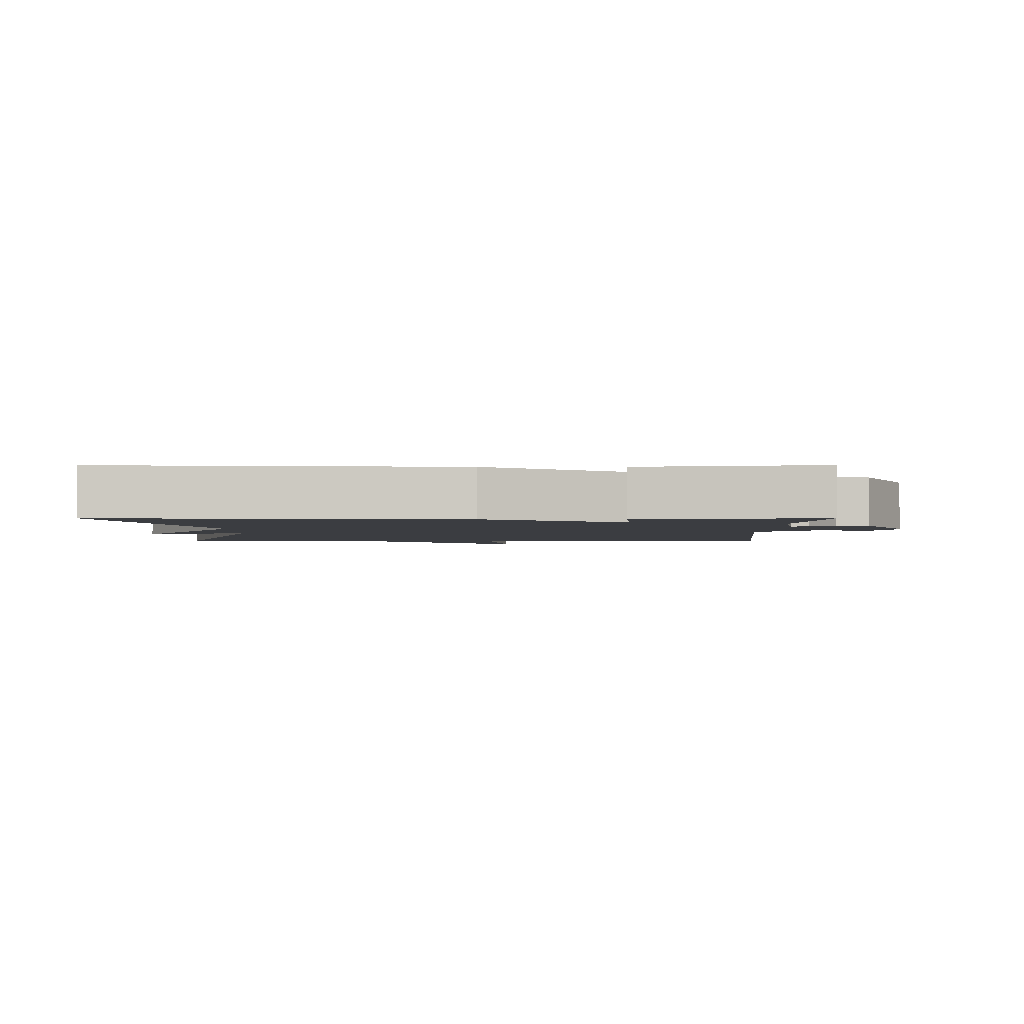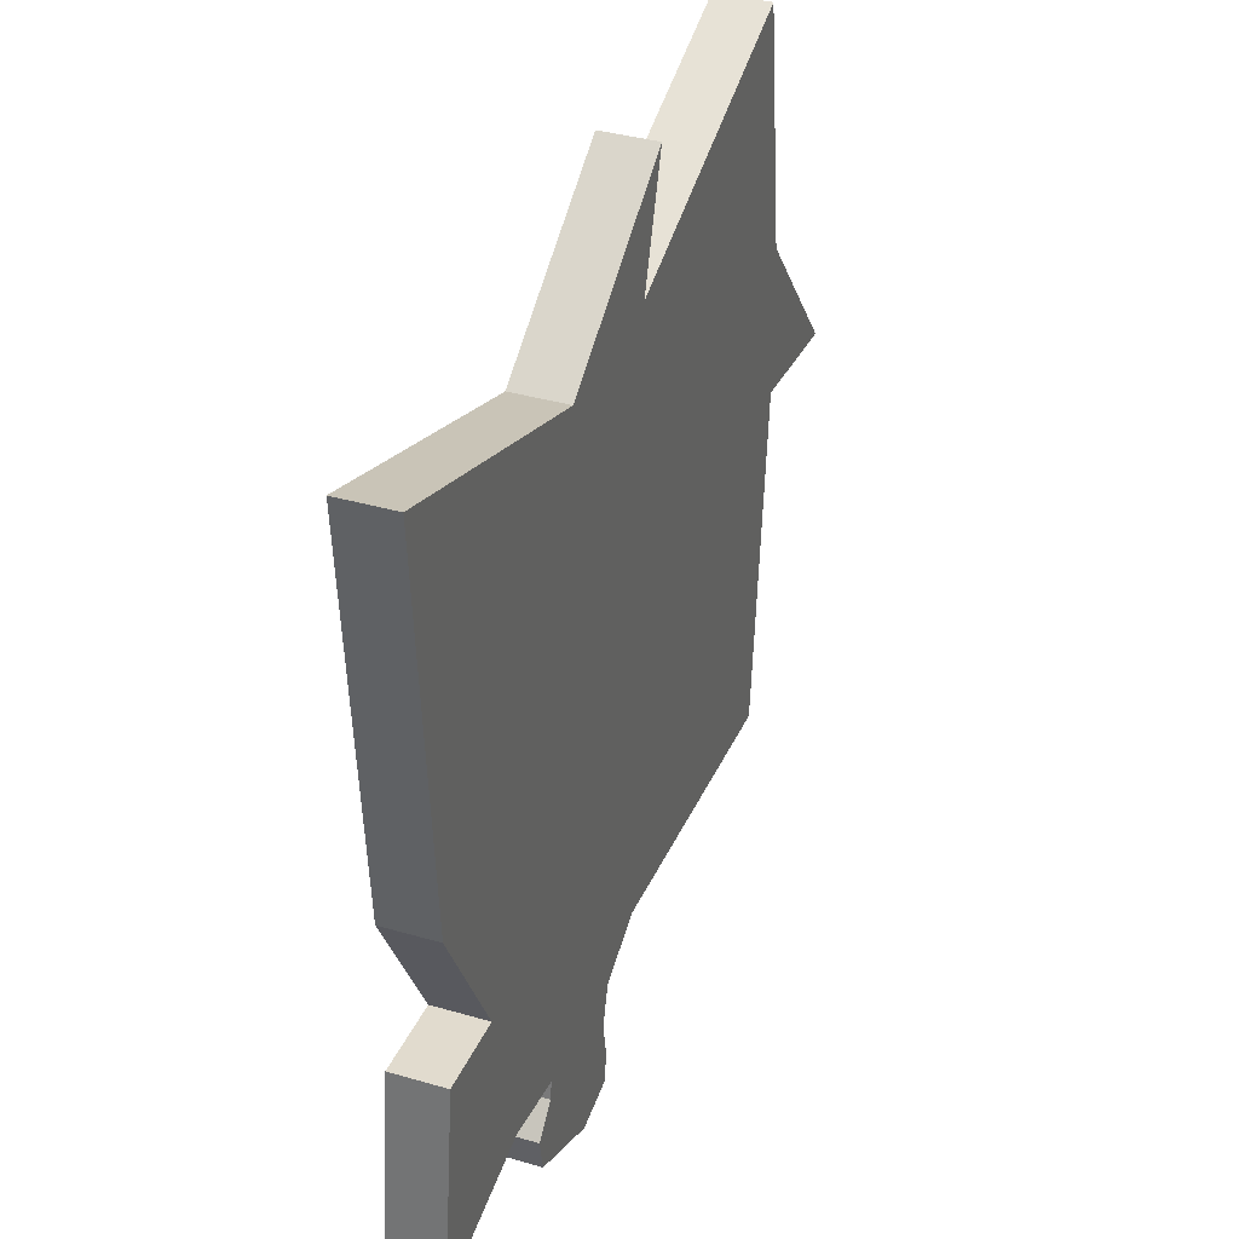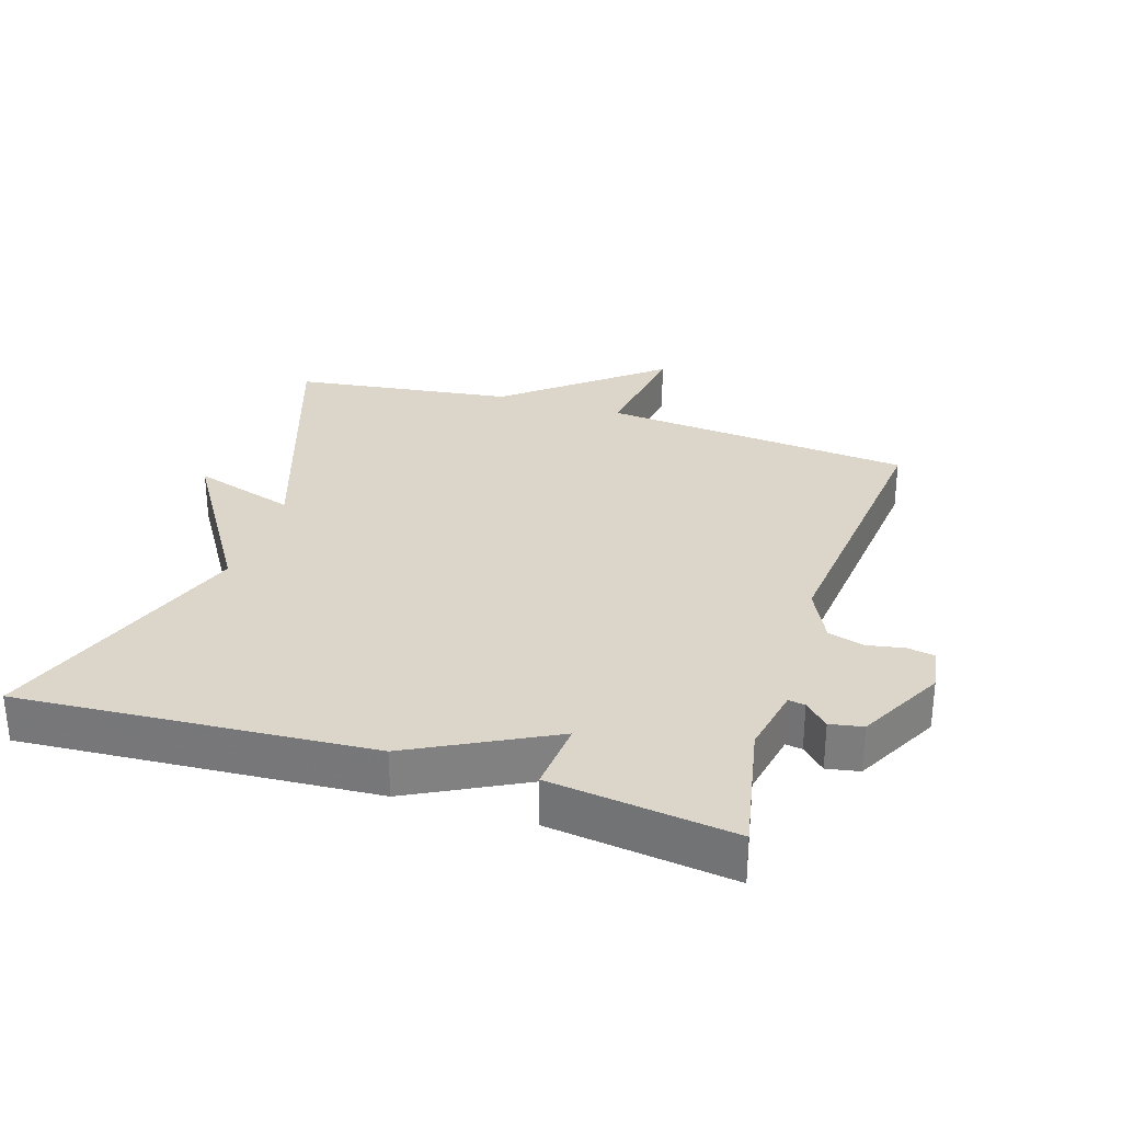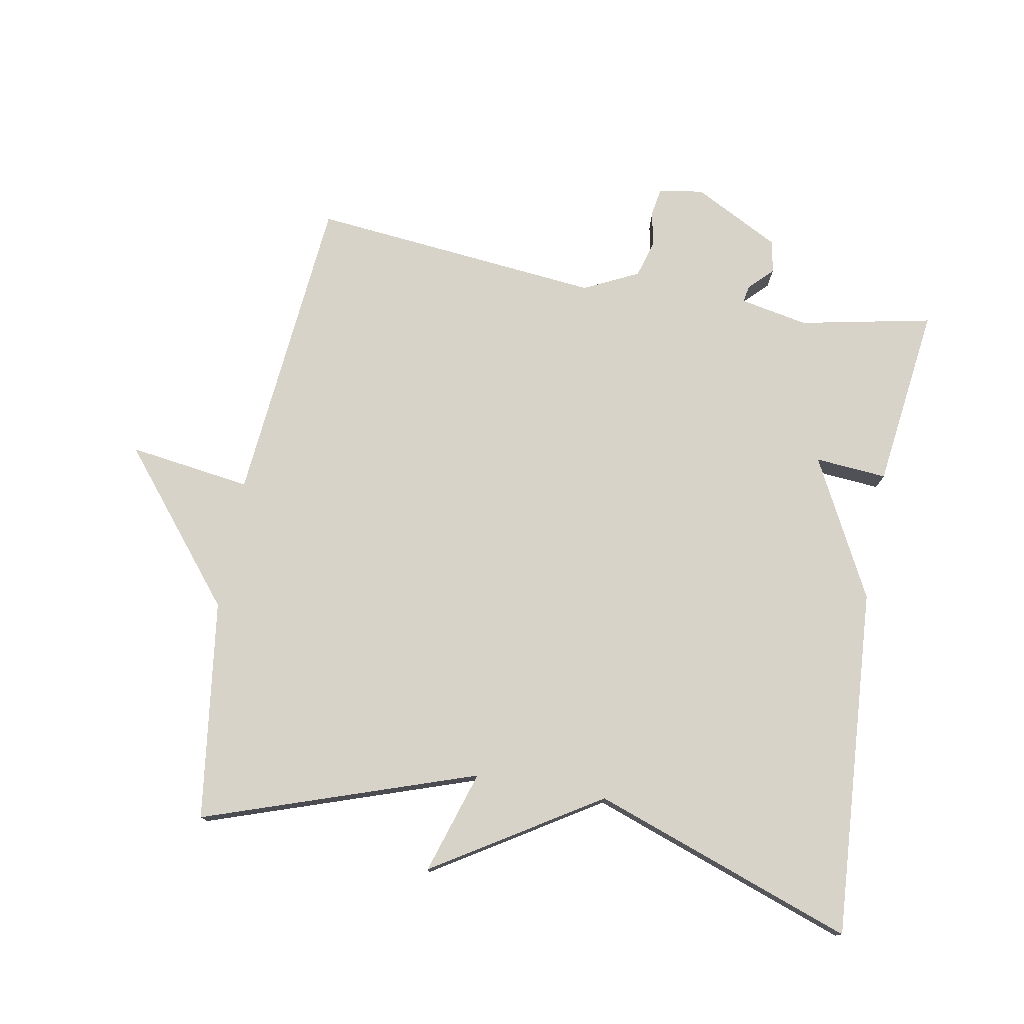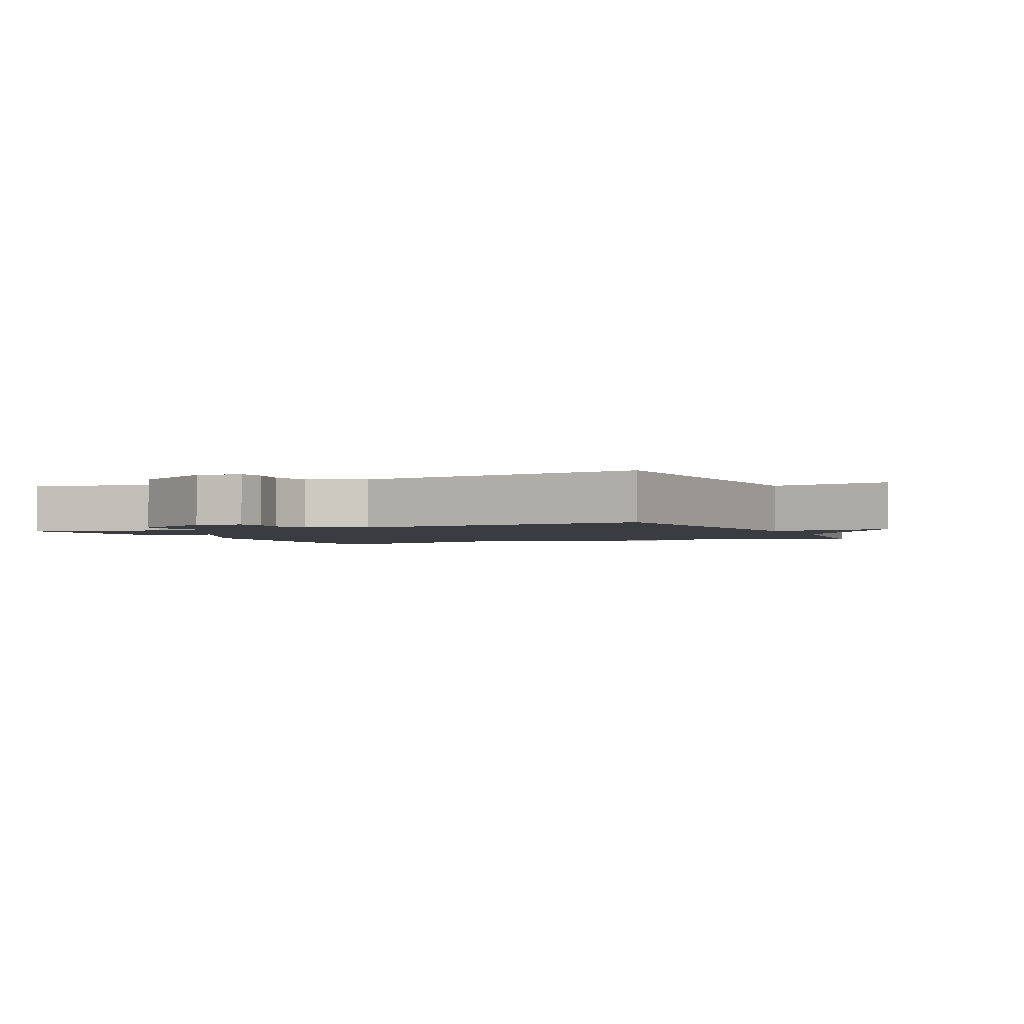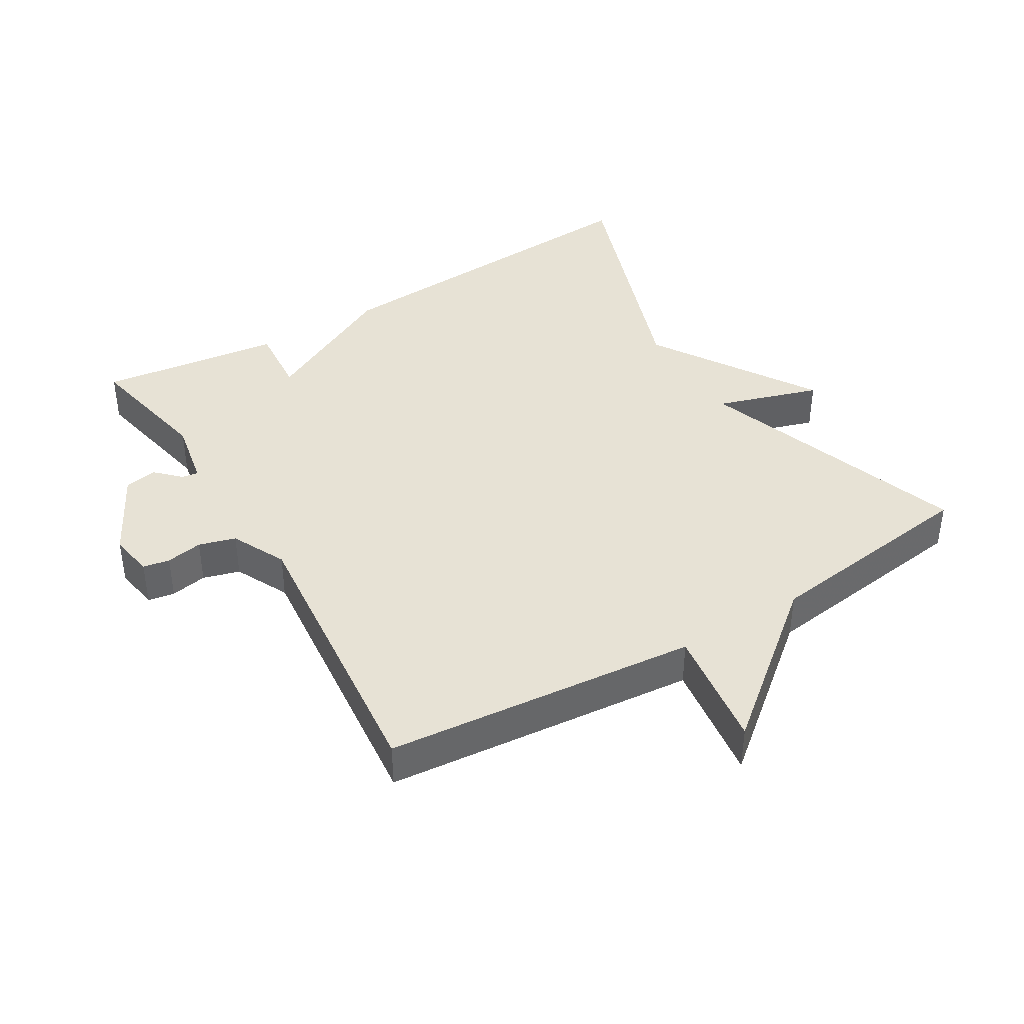
<metadata>
{"format":"obj","ext":"obj","renderer":"f3d","projection":"perspective","resolution":1024,"background":"white","views":[{"elev":-2.5,"azim":90.2,"up":"+Y"},{"elev":37.9,"azim":110.2,"up":"+Z"},{"elev":30.1,"azim":107.6,"up":"+Y"},{"elev":76.6,"azim":10.2,"up":"+Y"},{"elev":-2.2,"azim":-155.0,"up":"+Y"},{"elev":40.4,"azim":-121.1,"up":"+Y"}]}
</metadata>
<code>
v 0.5 0.07 0.5
v 0.465 0.07 -0.026
v 0.357 0.07 -0.235
v 0.465 0.07 -0.226
v 0.5 0.07 -0.5
v 0.301 0.07 -0.46
v 0.199 0.07 -0.48
v 0.203 0.07 -0.505
v 0.238 0.07 -0.54
v 0.229 0.07 -0.589
v 0.1 0.07 -0.657
v 0.033 0.07 -0.646
v 0.026 0.07 -0.606
v 0.036 0.07 -0.551
v 0.02 0.07 -0.496
v -0.062 0.07 -0.456
v -0.5 0.07 -0.5
v -0.544 0.07 -0.031
v -0.728 0.07 -0.057
v -0.544 0.07 0.169
v -0.5 0.07 0.5
v -0.091 0.07 0.361
v -0.14 0.07 0.516
v 0.109 0.07 0.361
v 0.5 0 0.5
v 0.465 0 -0.026
v 0.357 0 -0.235
v 0.465 0 -0.226
v 0.5 0 -0.5
v 0.301 0 -0.46
v 0.199 0 -0.48
v 0.203 0 -0.505
v 0.238 0 -0.54
v 0.229 0 -0.589
v 0.1 0 -0.657
v 0.033 0 -0.646
v 0.026 0 -0.606
v 0.036 0 -0.551
v 0.02 0 -0.496
v -0.062 0 -0.456
v -0.5 0 -0.5
v -0.544 0 -0.031
v -0.728 0 -0.057
v -0.544 0 0.169
v -0.5 0 0.5
v -0.091 0 0.361
v -0.14 0 0.516
v 0.109 0 0.361
f 22 23 24
f 20 21 22
f 20 22 24
f 19 20 24
f 18 19 24
f 1 2 3
f 24 1 3
f 18 24 3
f 17 18 3
f 16 17 3
f 12 13 14
f 11 12 14
f 10 11 14
f 9 10 14
f 8 9 14
f 7 8 14 15
f 16 3 4
f 15 16 4
f 7 15 4
f 6 7 4
f 4 5 6
f 48 47 46
f 46 45 44
f 48 46 44
f 48 44 43
f 48 43 42
f 27 26 25
f 27 25 48
f 27 48 42
f 27 42 41
f 27 41 40
f 38 37 36
f 38 36 35
f 38 35 34
f 38 34 33
f 38 33 32
f 39 38 32 31
f 28 27 40
f 28 40 39
f 28 39 31
f 28 31 30
f 30 29 28
f 1 25 26 2
f 2 26 27 3
f 3 27 28 4
f 4 28 29 5
f 5 29 30 6
f 6 30 31 7
f 7 31 32 8
f 8 32 33 9
f 9 33 34 10
f 10 34 35 11
f 11 35 36 12
f 12 36 37 13
f 13 37 38 14
f 14 38 39 15
f 15 39 40 16
f 16 40 41 17
f 17 41 42 18
f 18 42 43 19
f 19 43 44 20
f 20 44 45 21
f 21 45 46 22
f 22 46 47 23
f 23 47 48 24
f 24 48 25 1

</code>
